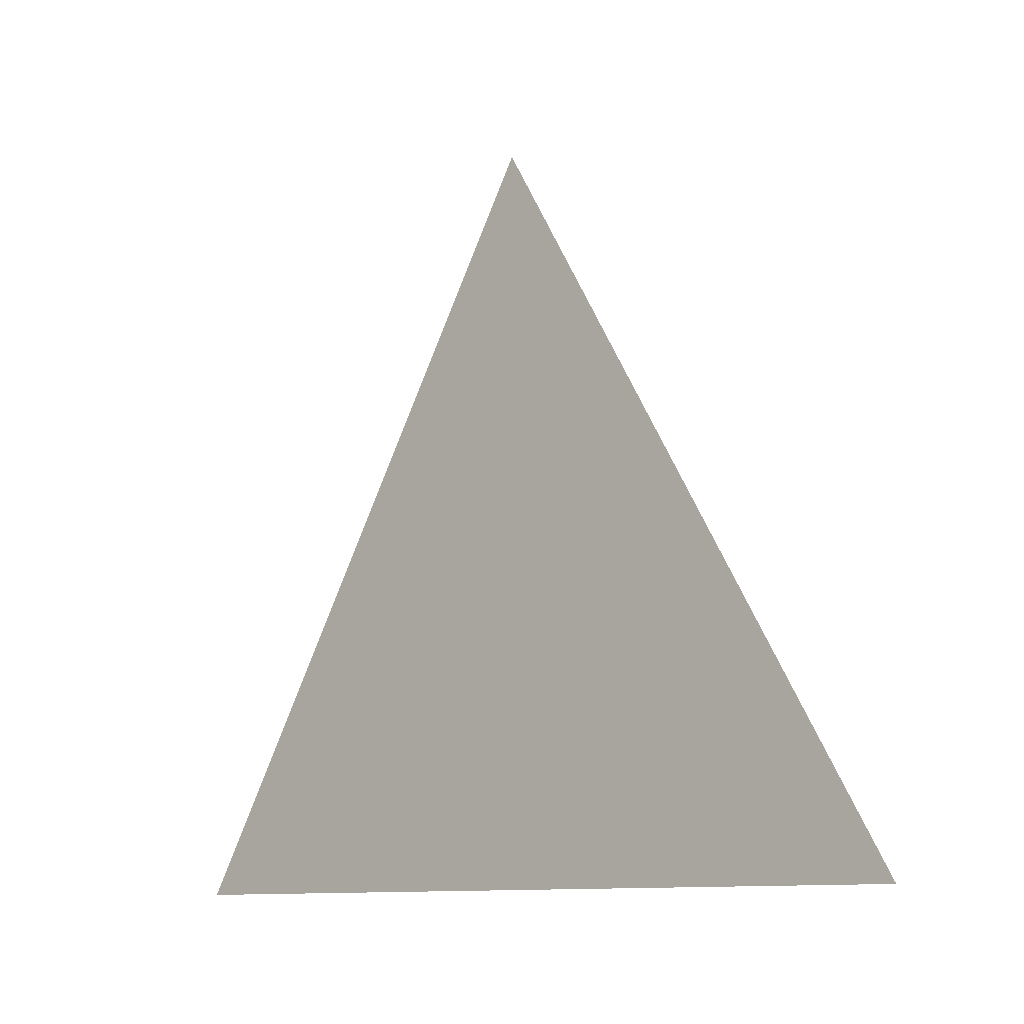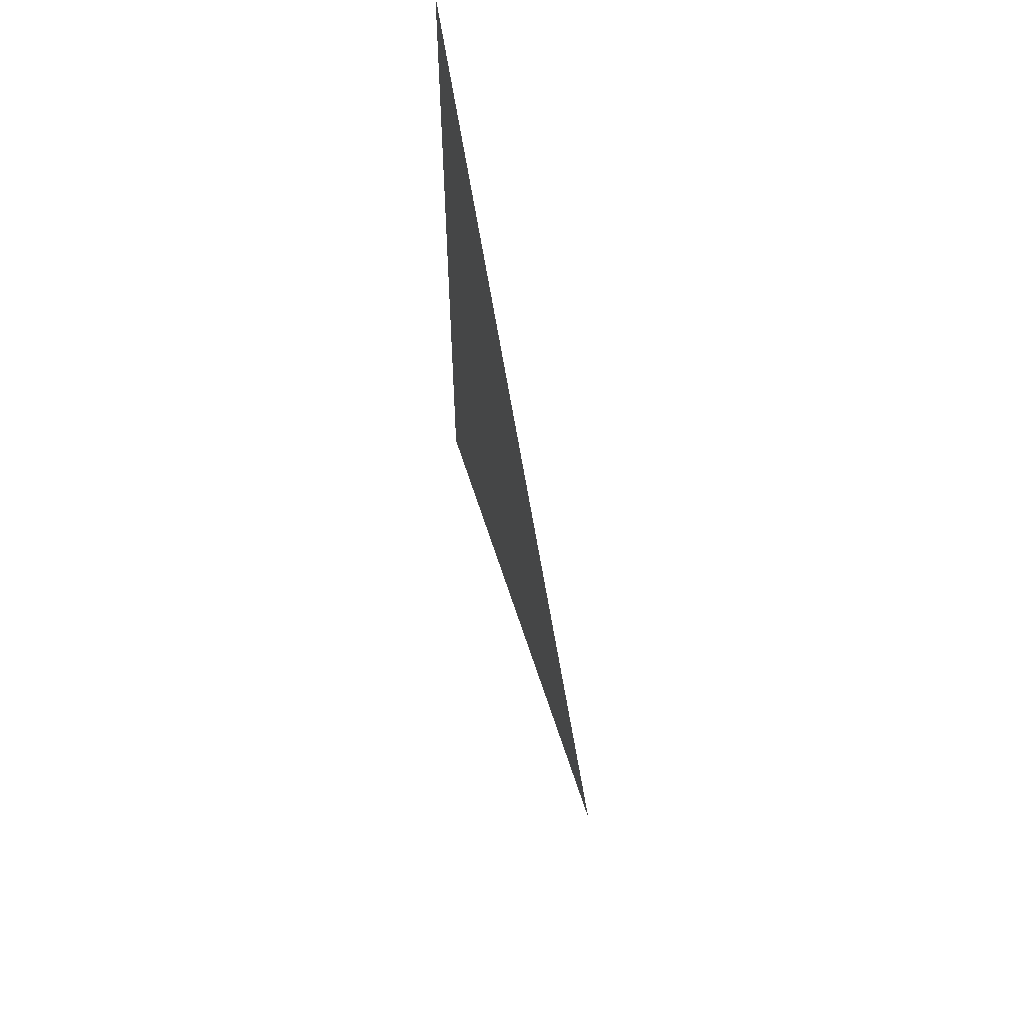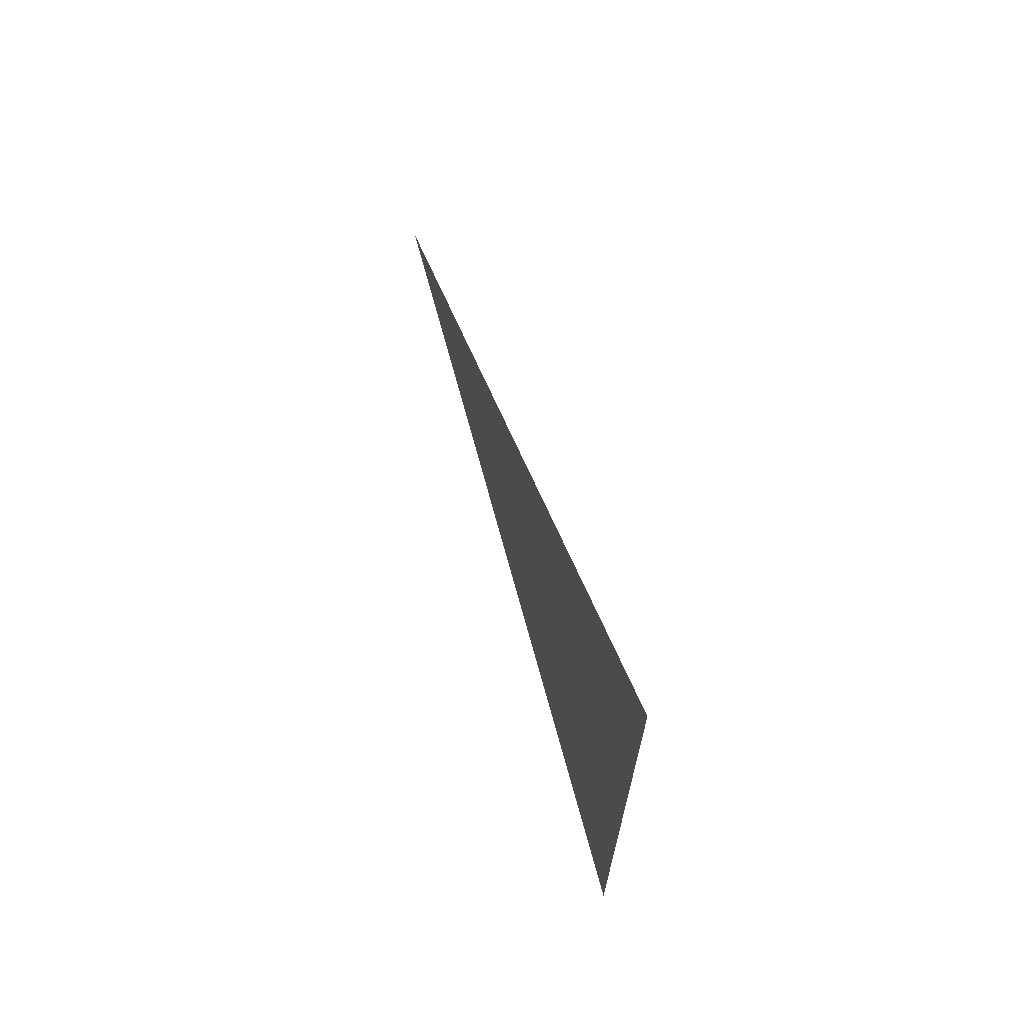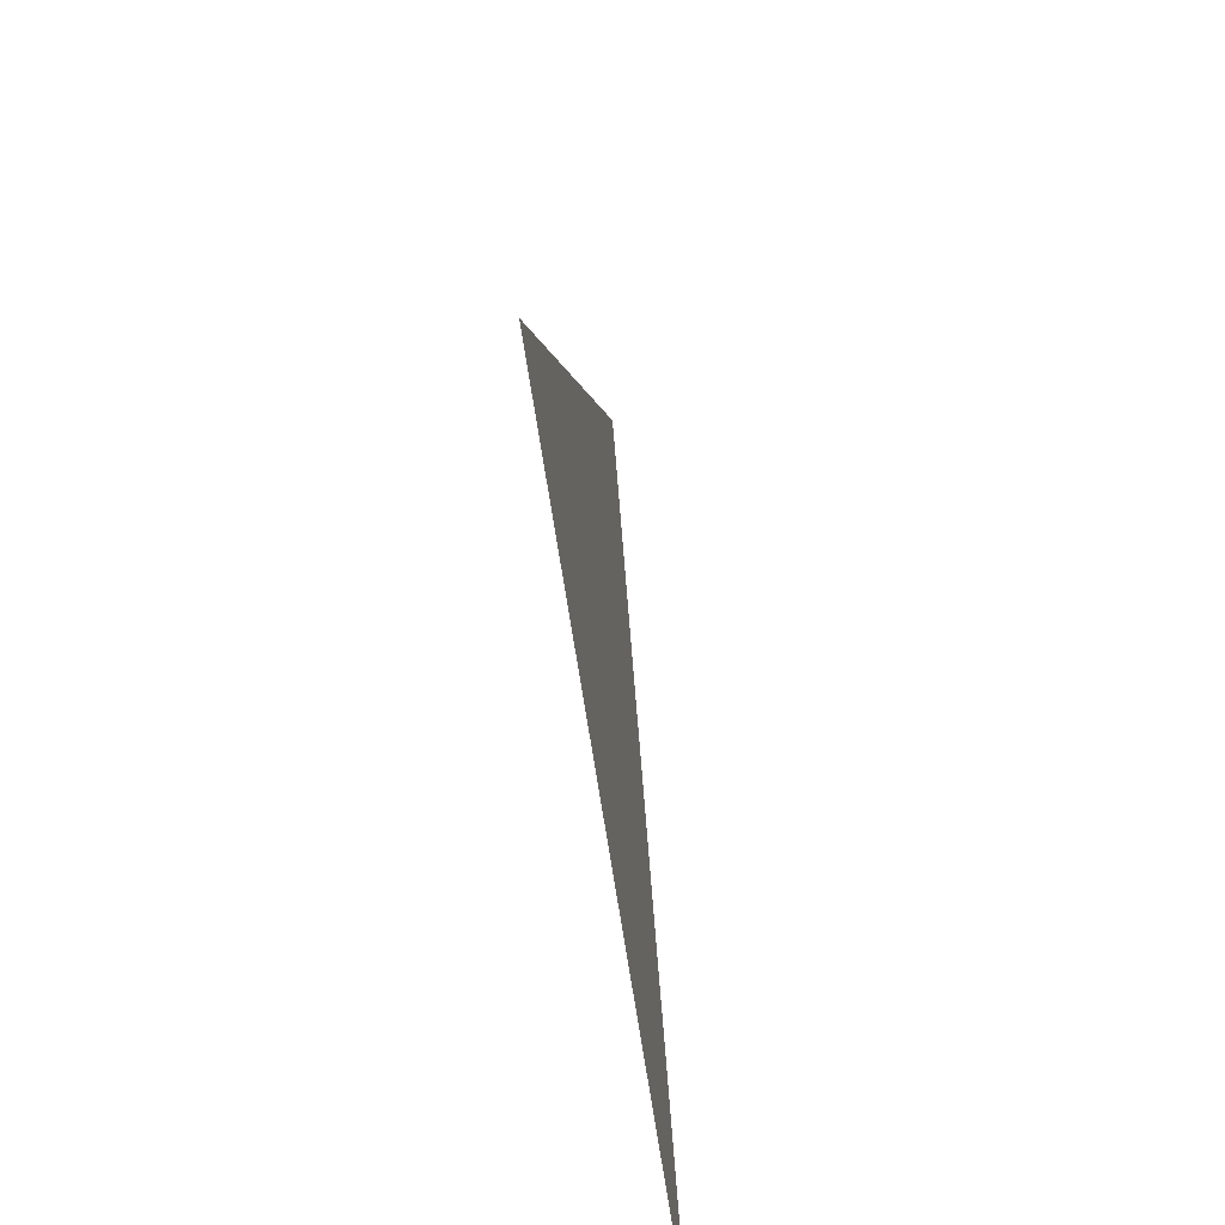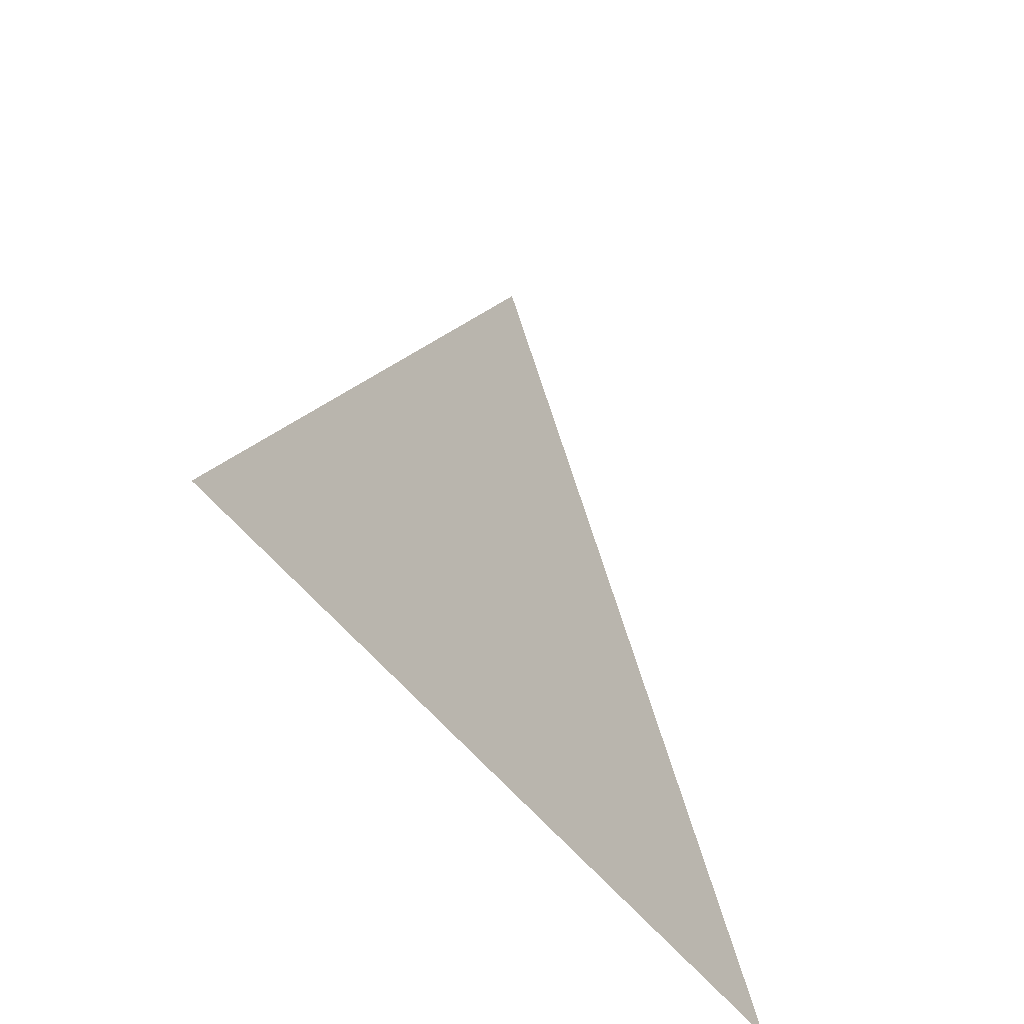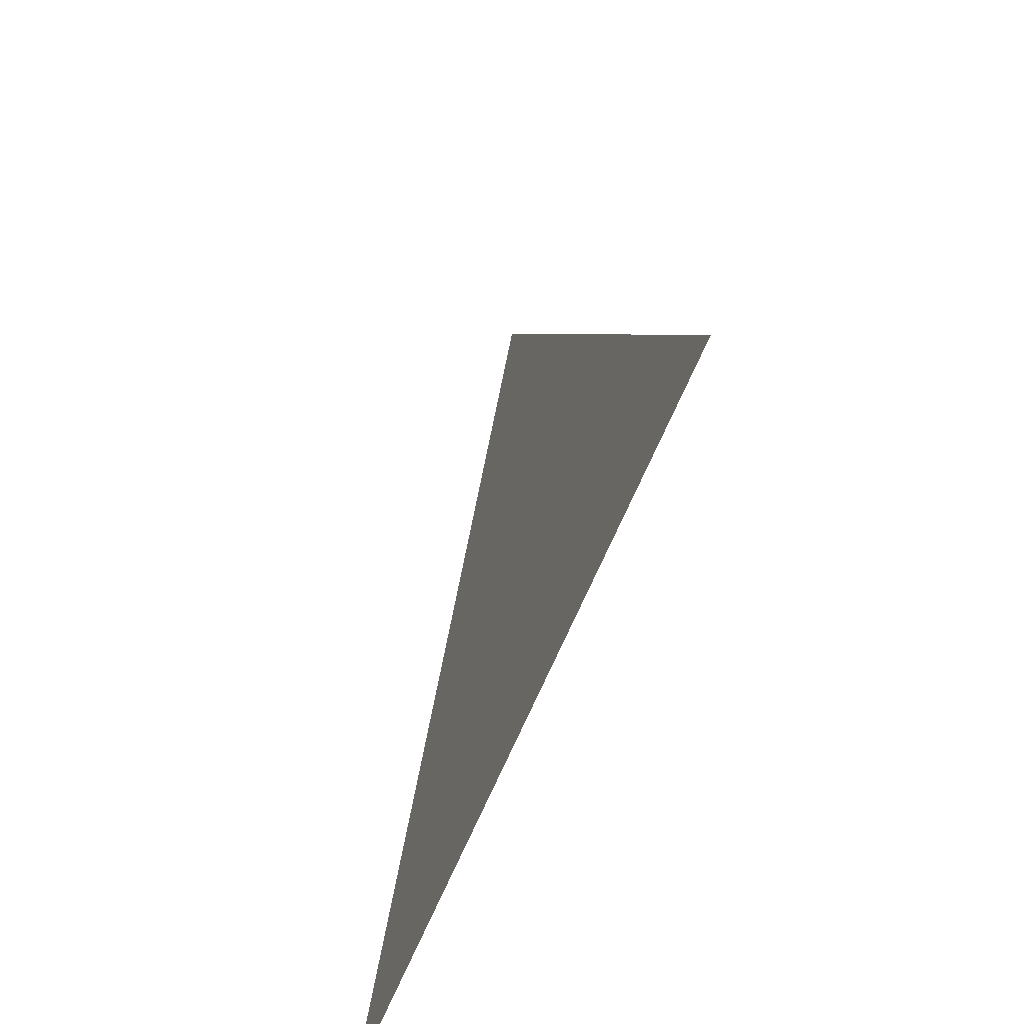
<metadata>
{"format":"obj","ext":"obj","renderer":"f3d","projection":"perspective","resolution":1024,"background":"white","views":[{"elev":-10.8,"azim":-48.7,"up":"+Y"},{"elev":60.0,"azim":167.8,"up":"+Z"},{"elev":68.8,"azim":-18.1,"up":"+Z"},{"elev":-60.4,"azim":-172.1,"up":"+Y"},{"elev":-49.2,"azim":-145.2,"up":"+Y"},{"elev":-56.9,"azim":-20.5,"up":"+Y"}]}
</metadata>
<code>
v 0.02289 -2.2 1.337
v 0.02289 -2.275 1.381
v 0.02289 -2.275 1.294
g group_133_140627865134768
f 1 2 3

</code>
